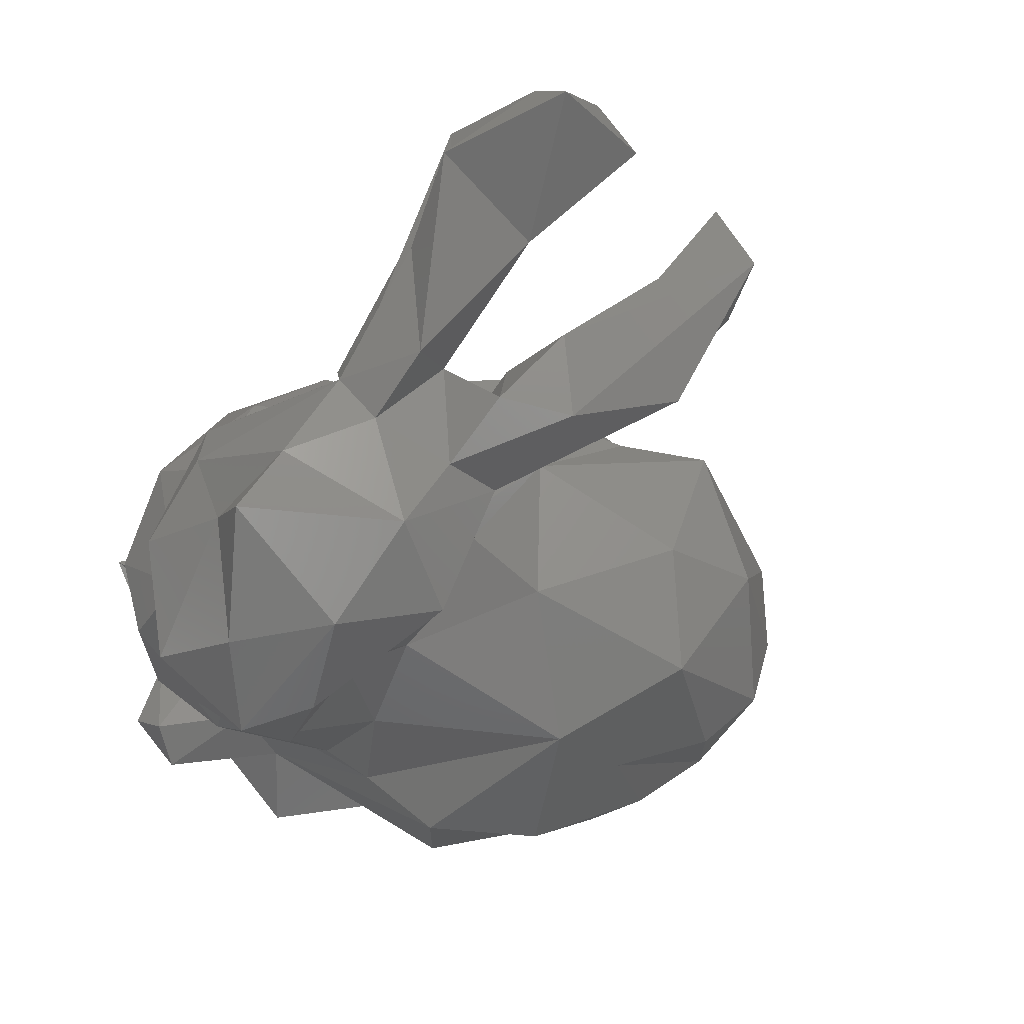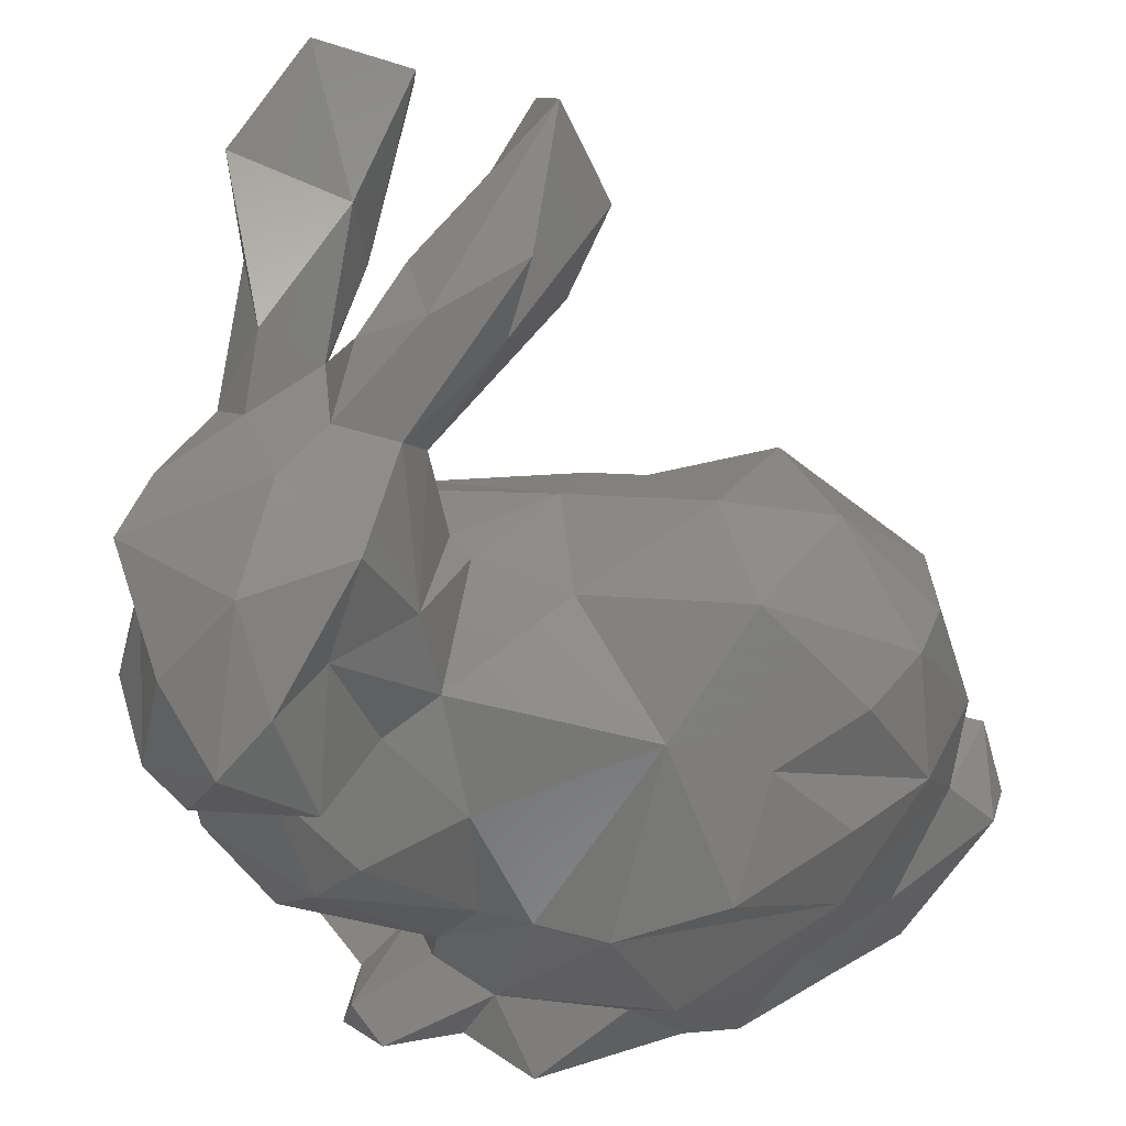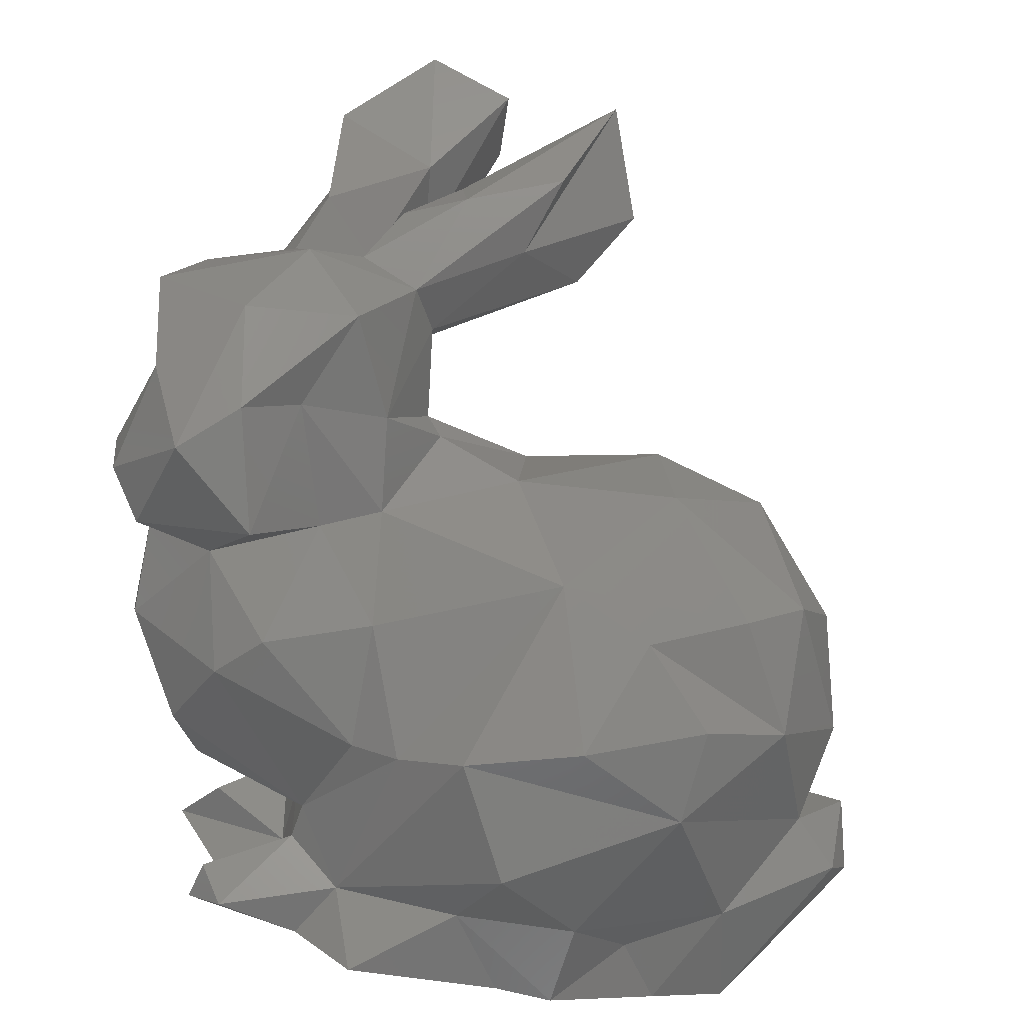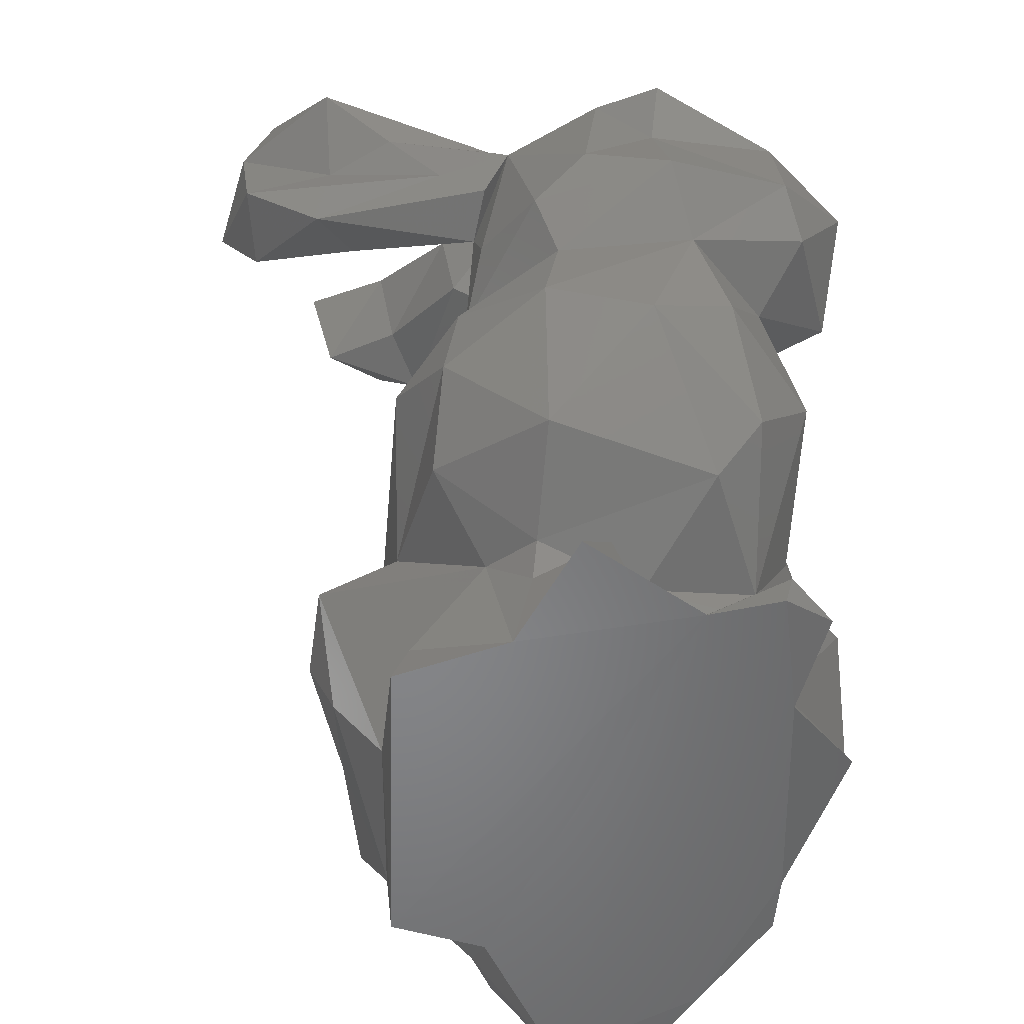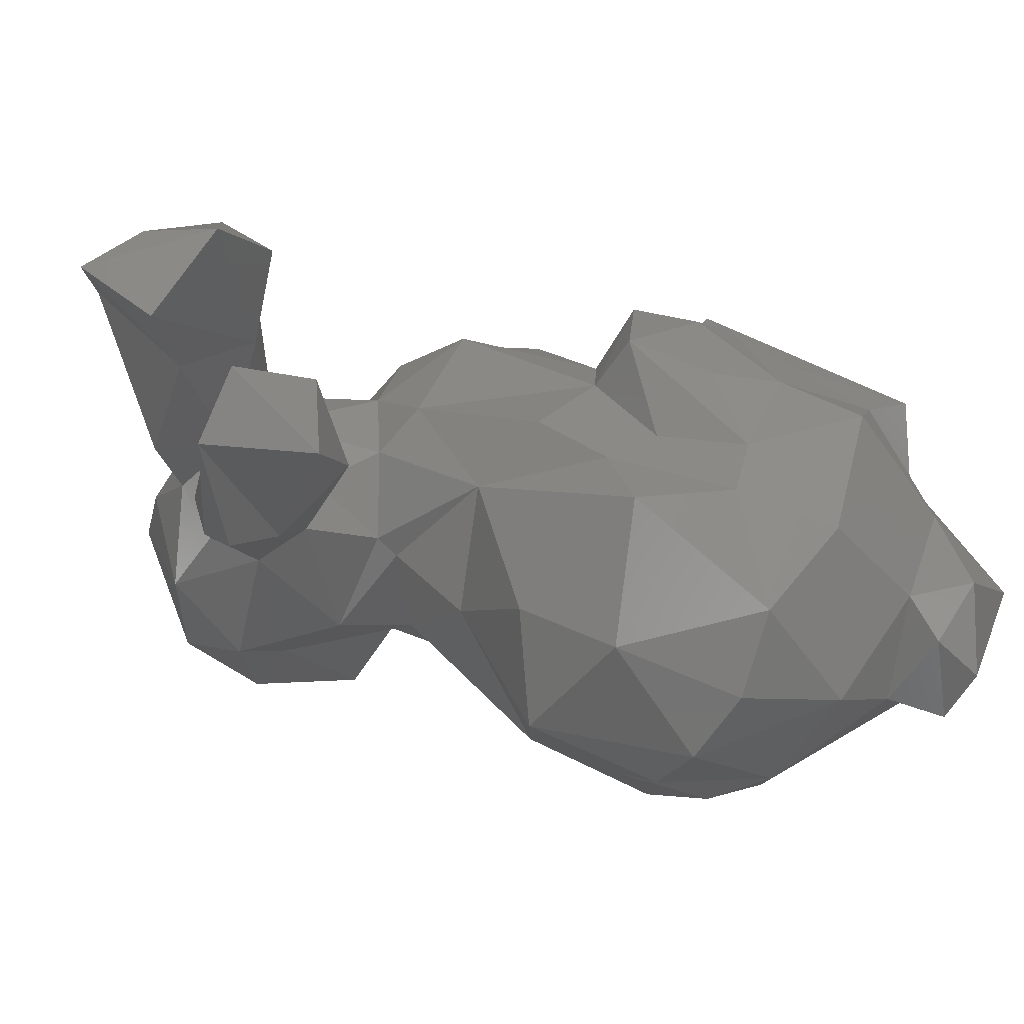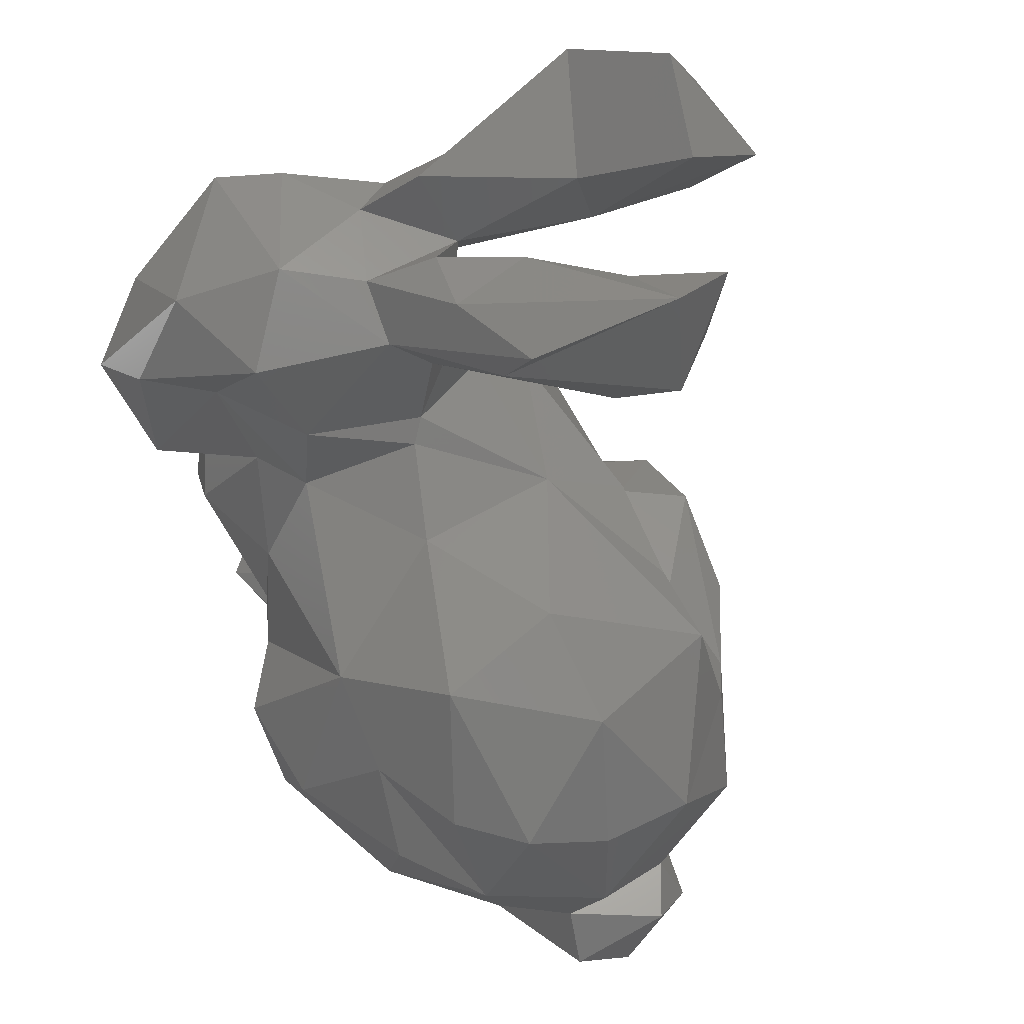
<metadata>
{"format":"stl","ext":"stl","renderer":"f3d","projection":"perspective","resolution":1024,"background":"white","views":[{"elev":-12.7,"azim":-29.5,"up":"+Y"},{"elev":48.0,"azim":-10.3,"up":"+Z"},{"elev":-71.1,"azim":-11.9,"up":"+Y"},{"elev":-53.1,"azim":-99.8,"up":"+Z"},{"elev":17.6,"azim":48.0,"up":"+Y"},{"elev":73.2,"azim":55.2,"up":"+Z"}]}
</metadata>
<code>
# stl→obj: 152 verts, 300 faces
v 68.23 0.4163 14.39
v 74.23 -11.49 5.275
v 56.36 0.6605 5.288
v -2.318 -24.73 10.99
v -0.03564 -15.05 5.275
v -3.503 -23.31 5.275
v 70.89 -23.1 5.334
v 60.98 -27.27 5.275
v 0.8843 -29.95 8.39
v 11.55 -27.8 5.275
v 19.28 -36.71 6.075
v 39.22 -32.95 5.275
v 46.66 -33.56 5.307
v -7.536 0.48 5.654
v 7.499 5.544 5.304
v 14.91 18.3 5.315
v 54.78 12.52 5.28
v -23.01 -23.59 63.76
v -18.69 -26.31 58.12
v -14.92 -33.18 71.2
v -2.857 -3.918 12.48
v 7.533 -11.75 10.35
v -6.421 11.99 65.62
v 2.108 12.54 61.15
v -16.72 6.939 61.82
v -9.279 9.088 85.89
v -24.64 -8.708 62.63
v -20.67 1.149 68.43
v 0.3005 12.06 78.48
v -17.36 -1.302 87.45
v -20.6 -7.632 75.41
v -6.793 11.76 80.02
v 6.151 3.445 15.53
v 8.067 -10.01 18.57
v -6.342 3.568 90.15
v -19.8 -23.54 78.07
v -10.21 -21.98 87.76
v -15.87 5.667 43.13
v -4.735 16.08 40
v -8.456 4.08 26.56
v -4.638 17.6 85.96
v -3.863 24.59 94.51
v -3.473 10.85 96.41
v -22.53 -8.42 85.63
v -5.425 14.54 50.59
v -14.13 3.629 54.98
v -17.74 -16.51 41.98
v -10.06 -21 30
v -5.378 -28.44 40.68
v 12.39 8.451 69.27
v 14.84 14.46 64.08
v 35.61 16.05 60.14
v 32.84 18.25 46.79
v 4.239 15.75 31.24
v 5.428 3.044 21.87
v -18.66 -6.695 38.18
v -9.07 -22.77 54.8
v 0.05809 -29.94 46.59
v 30.58 7.009 66.67
v 15.65 -2.801 72.51
v 17.77 -5.257 70.81
v 23.87 17.49 38
v 11.19 5.826 79.72
v 7.06 6.316 97.31
v 13.54 12.84 87.5
v 6.388 20.49 48.27
v 4.315 -22.27 60.96
v -18.1 -12.46 55.64
v 3.775 11.6 88.81
v 26.65 19.75 93.87
v 32.84 15.27 90.79
v 4.38 42.78 89.23
v 3.207 32.97 83.24
v -0.9532 -23.33 76.86
v 11.85 -19.09 63.43
v 10.13 -16.71 75.36
v 2.252 31.96 93.76
v -7.958 -30.57 77.17
v 3.976 -19.11 88.57
v 9.205 -24.02 22.01
v 15.04 4.029 101.4
v 14.36 14.52 100.5
v 13.93 -29.92 34.76
v 19.92 -33.47 35.64
v 33.43 22.87 114.5
v 27.38 6.432 106.1
v 10.68 -3.464 89.63
v 13.93 0.6039 83.7
v 19.52 45.61 100.6
v 14.52 40.33 88.46
v 60.85 15.39 45.5
v 50.98 22.69 42.06
v 38.46 25.54 45.74
v 48.73 14.97 50.45
v 13.51 -27.57 50.79
v 75.04 -1.587 56.06
v 65.24 11.55 52.4
v 59.09 11.68 64.81
v 39.08 20.11 100.3
v 33.86 27.95 96.5
v 62.09 -6.556 70.91
v 83.17 -9.823 31.36
v 84.57 -16.16 24.39
v 81.44 -4.166 22.08
v 48.38 13.66 59.45
v 81.41 -22.41 26.95
v 63.21 16.03 25.05
v 74.75 6.522 42.94
v 75.68 -20.09 32.13
v 76.96 -5.39 30.09
v 15.77 -27.83 12.92
v 73.51 -13.33 59.23
v 68.46 -22.24 62.62
v 77.87 -16.25 44.54
v 8.618 -23.05 16.91
v 68.87 -29.48 47.64
v -6.25 -16.14 23.4
v -3.973 -32.8 61.73
v 33.88 16.96 13.61
v 16.61 16.14 12.36
v 2.934 -1.519 92.11
v 12.33 7.992 24.42
v -4.247 33.84 103.7
v 36.26 -29.92 62.05
v 9.481 25.74 100.4
v 55.2 -29.27 13.21
v 67.55 -26.61 19.23
v 47.33 -35.89 17.28
v 27.94 -40.62 39.76
v 35.9 -42.09 25.36
v 57.02 -37.67 36.39
v -4.018 -9.805 93.67
v 7.142 40.53 113.4
v 55.4 13.33 14.17
v 36.36 23.06 23.31
v 42.41 -41.56 44.65
v 8.188 44.11 104.3
v 53.54 19.98 31.11
v 57.88 -35.98 48.44
v 48.44 -32.36 57.39
v 48.75 -20.82 73.73
v 60.7 -28.62 61.54
v 39.13 26.28 32.79
v 28.46 26.58 34.98
v 32.18 31.35 108.2
v 31.72 -34.86 15.88
v 47.31 -4.442 74.19
v 28.98 -11.09 68.62
v 10.89 27.4 89.06
v 24.14 4.68 95.76
v 25.15 22.14 105.5
v 18.75 35.71 110.7
f 1 2 3
f 4 5 6
f 7 8 2
f 9 6 10
f 11 10 12
f 13 12 8
f 10 6 12
f 6 5 12
f 12 5 8
f 8 5 2
f 14 15 5
f 16 17 15
f 15 17 5
f 17 3 5
f 3 2 5
f 18 19 20
f 21 14 22
f 23 24 25
f 25 26 23
f 27 28 25
f 23 26 29
f 26 28 30
f 31 28 27
f 26 32 29
f 21 22 33
f 33 15 21
f 22 34 33
f 30 35 26
f 36 20 37
f 38 39 40
f 26 41 32
f 41 26 42
f 43 42 26
f 44 36 37
f 38 45 39
f 46 45 38
f 47 48 49
f 44 30 31
f 28 31 30
f 50 24 29
f 51 52 53
f 40 54 55
f 48 47 56
f 57 49 58
f 59 60 61
f 62 54 39
f 63 64 65
f 66 62 39
f 58 67 57
f 63 50 29
f 47 57 68
f 43 35 69
f 56 47 68
f 45 66 39
f 65 70 71
f 66 45 24
f 41 72 73
f 74 75 76
f 77 41 42
f 75 61 76
f 68 46 38
f 27 46 68
f 27 25 46
f 78 74 79
f 48 80 49
f 64 81 82
f 83 80 84
f 37 78 79
f 81 85 82
f 58 49 83
f 76 79 74
f 81 86 85
f 87 76 88
f 72 89 90
f 91 92 93
f 93 94 91
f 95 67 58
f 96 97 98
f 95 75 67
f 99 71 100
f 101 96 98
f 102 103 104
f 52 94 53
f 94 52 105
f 102 106 103
f 107 91 108
f 109 106 102
f 110 109 102
f 97 91 94
f 6 9 4
f 102 104 110
f 94 105 97
f 10 111 9
f 98 97 105
f 108 110 107
f 112 101 113
f 110 114 109
f 112 96 101
f 108 114 110
f 9 111 115
f 4 9 115
f 115 111 80
f 94 93 53
f 4 115 22
f 109 114 116
f 113 116 114
f 25 24 46
f 26 25 28
f 21 15 14
f 73 29 32
f 73 32 41
f 113 114 112
f 33 34 55
f 24 51 66
f 50 51 24
f 50 63 60
f 96 108 97
f 29 24 23
f 56 117 48
f 97 108 91
f 40 117 56
f 108 96 114
f 52 51 59
f 20 19 118
f 59 50 60
f 112 114 96
f 50 59 51
f 118 78 20
f 69 63 29
f 63 69 64
f 119 16 120
f 118 19 57
f 69 35 121
f 57 67 118
f 64 69 121
f 57 47 49
f 82 65 64
f 18 20 36
f 88 63 71
f 68 18 27
f 38 56 68
f 18 31 27
f 83 49 80
f 18 36 31
f 38 40 56
f 37 20 78
f 65 71 63
f 46 24 45
f 36 44 31
f 72 41 77
f 122 55 54
f 58 83 95
f 72 90 73
f 122 54 62
f 26 35 43
f 40 39 54
f 95 83 84
f 42 43 123
f 124 95 84
f 43 69 125
f 74 67 75
f 74 118 67
f 78 118 74
f 65 82 70
f 66 51 53
f 126 8 127
f 126 127 128
f 106 7 103
f 76 61 60
f 103 2 104
f 53 62 66
f 17 16 119
f 123 43 125
f 129 130 131
f 79 132 37
f 128 131 130
f 123 77 42
f 133 123 125
f 134 17 119
f 88 76 60
f 119 135 134
f 63 88 60
f 3 17 134
f 87 132 79
f 132 87 121
f 76 87 79
f 136 129 131
f 123 137 77
f 72 137 89
f 107 134 138
f 1 134 107
f 123 133 137
f 81 64 121
f 137 72 77
f 136 131 139
f 133 89 137
f 140 136 139
f 59 105 52
f 138 134 135
f 141 142 113
f 1 107 110
f 139 131 116
f 101 141 113
f 128 127 131
f 140 139 116
f 142 116 113
f 107 138 91
f 91 138 92
f 143 135 144
f 100 71 70
f 143 138 135
f 143 144 93
f 99 100 145
f 93 92 143
f 85 99 145
f 127 106 109
f 92 138 143
f 109 131 127
f 116 131 109
f 134 1 3
f 140 116 142
f 1 110 104
f 1 104 2
f 141 124 142
f 135 119 144
f 146 111 11
f 93 144 53
f 147 59 148
f 147 141 101
f 18 68 19
f 44 37 132
f 129 136 124
f 136 140 124
f 98 147 101
f 61 75 148
f 148 59 61
f 29 149 69
f 87 88 150
f 44 132 30
f 30 132 35
f 132 121 35
f 16 15 120
f 121 87 81
f 81 87 86
f 87 150 86
f 29 73 149
f 140 142 124
f 122 33 55
f 122 15 33
f 120 15 122
f 122 119 120
f 122 144 119
f 71 150 88
f 150 71 99
f 82 151 70
f 125 69 149
f 62 53 144
f 5 4 22
f 11 111 10
f 70 151 100
f 14 5 22
f 145 100 151
f 34 22 115
f 80 34 115
f 85 145 151
f 85 151 82
f 152 133 125
f 34 80 117
f 55 34 117
f 55 117 40
f 129 111 130
f 59 98 105
f 124 84 129
f 57 19 68
f 48 117 80
f 95 124 75
f 86 150 85
f 99 85 150
f 11 12 146
f 12 13 146
f 13 128 146
f 130 146 128
f 13 126 128
f 8 126 13
f 103 7 2
f 127 7 106
f 122 62 144
f 75 124 148
f 149 73 90
f 111 146 130
f 149 152 125
f 124 141 148
f 90 89 149
f 152 149 89
f 152 89 133
f 80 111 84
f 84 111 129
f 148 141 147
f 7 127 8
f 98 59 147

</code>
